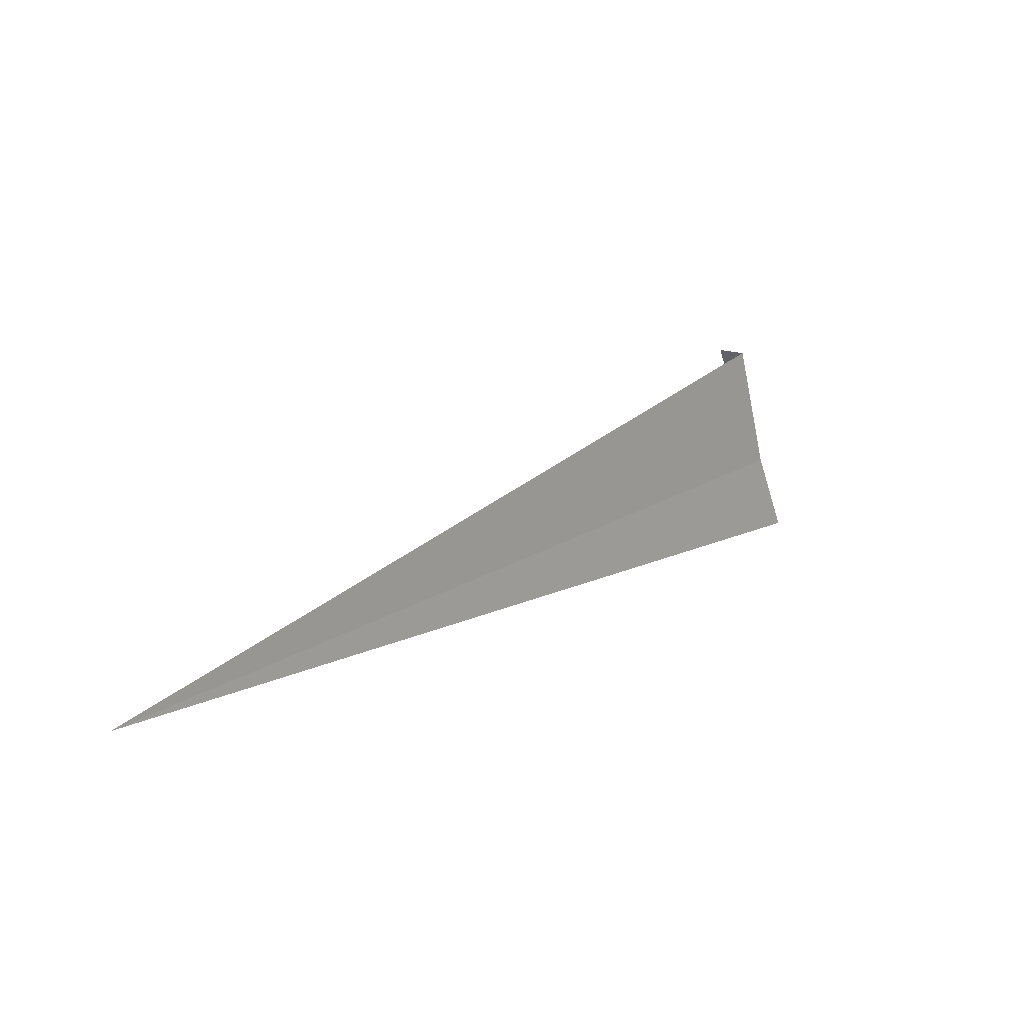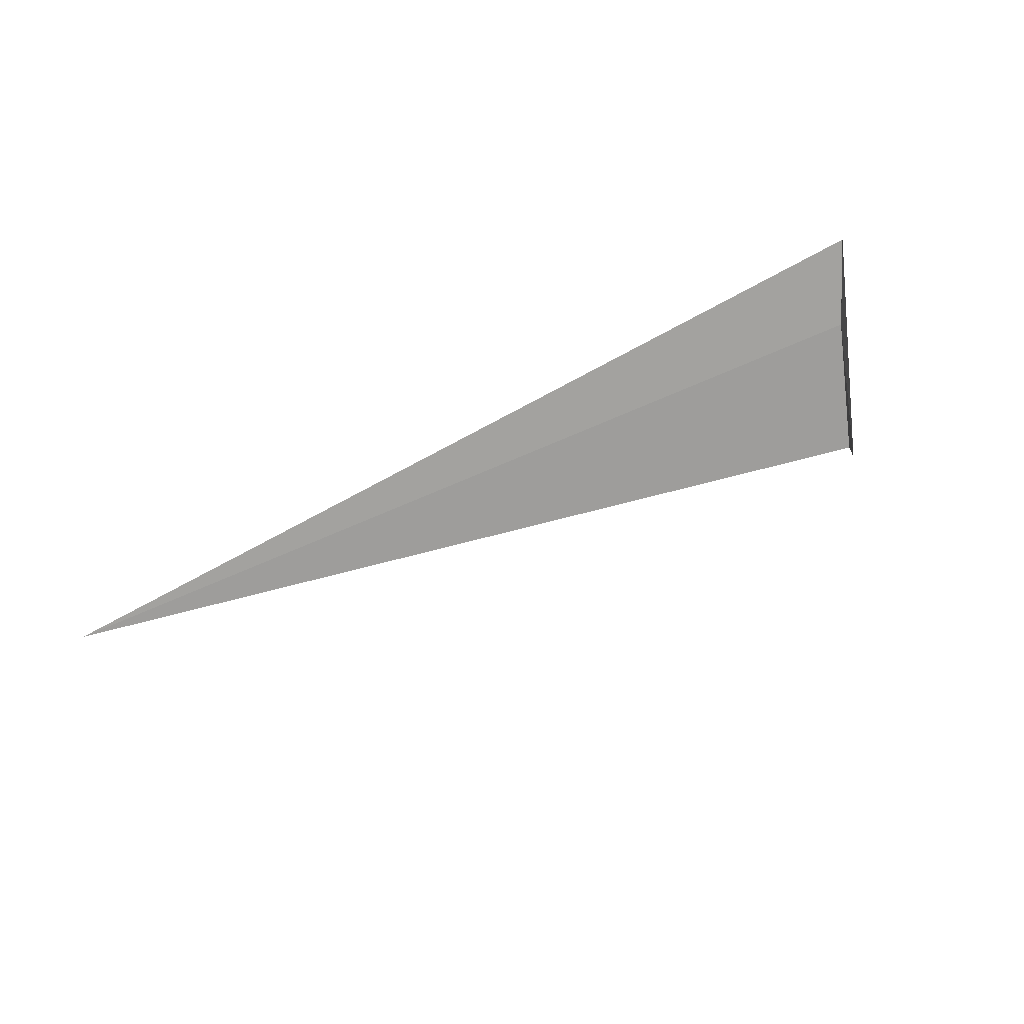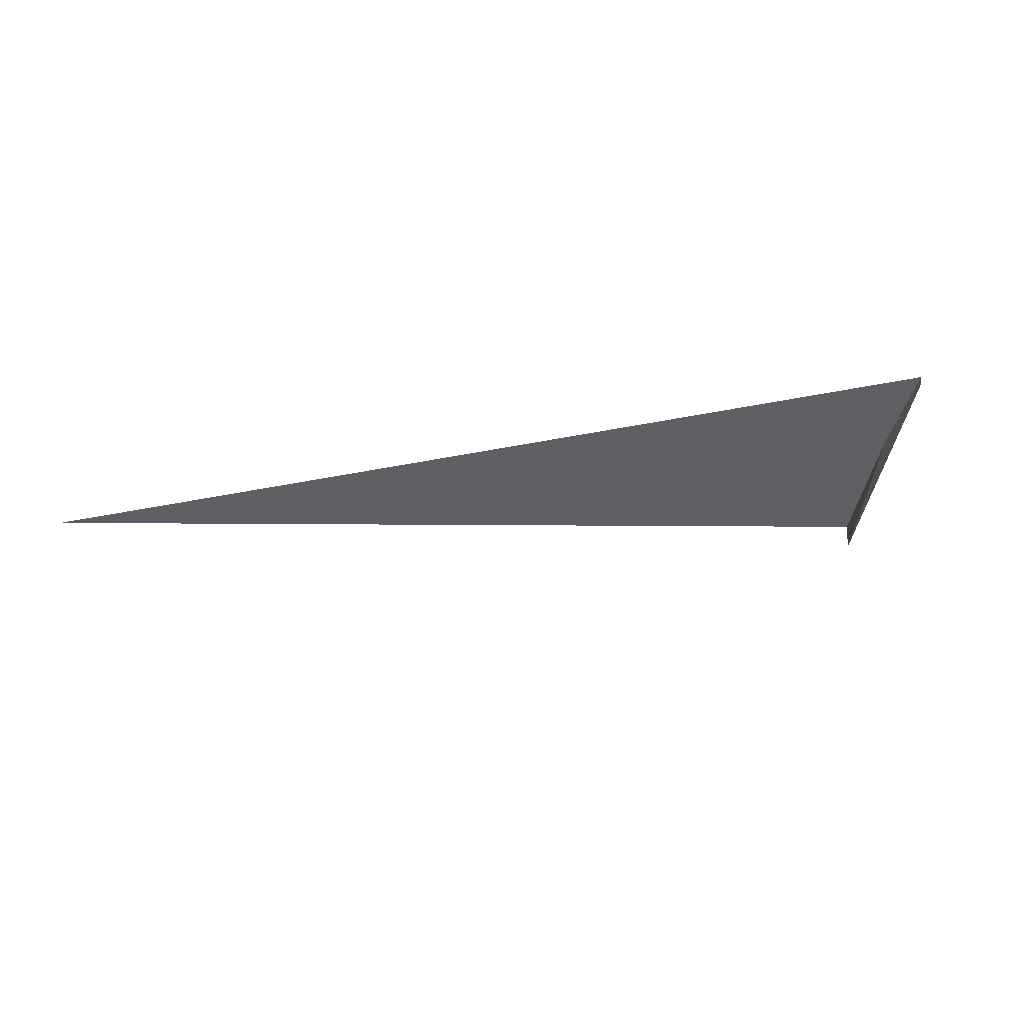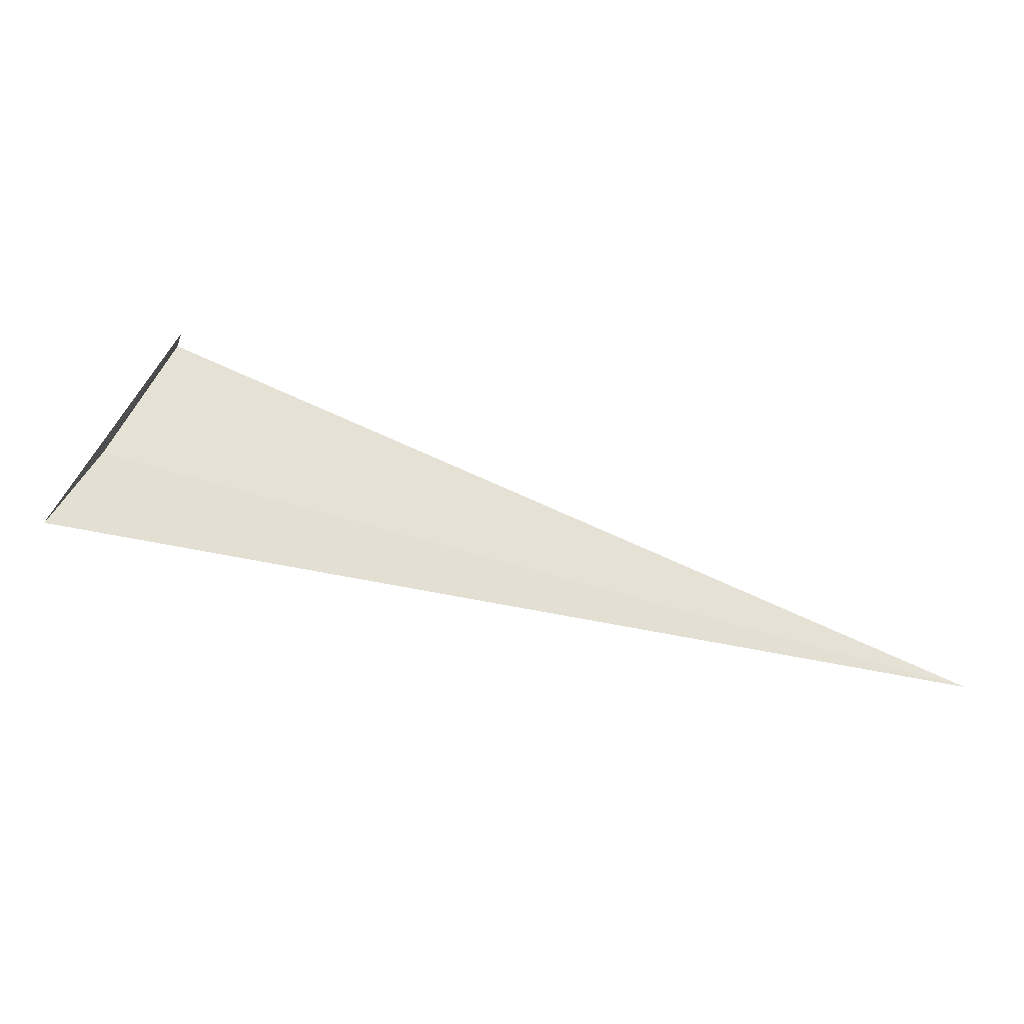
<metadata>
{"format":"obj","ext":"obj","renderer":"f3d","projection":"perspective","resolution":1024,"background":"white","views":[{"elev":2.8,"azim":-45.3,"up":"+Y"},{"elev":-79.5,"azim":36.5,"up":"+Z"},{"elev":-52.2,"azim":19.8,"up":"+Z"},{"elev":-13.4,"azim":171.4,"up":"+Y"}]}
</metadata>
<code>
v 40.78 28.83 3.162
v 38.52 28.26 3.08
v 40.61 29.15 3.225
v 40.91 28.64 3.13
v 40.6 29.16 3.151
v 40.91 28.64 3.099
f 1 6 5
f 1 3 2
f 1 2 4
f 1 5 3
f 1 4 6

</code>
